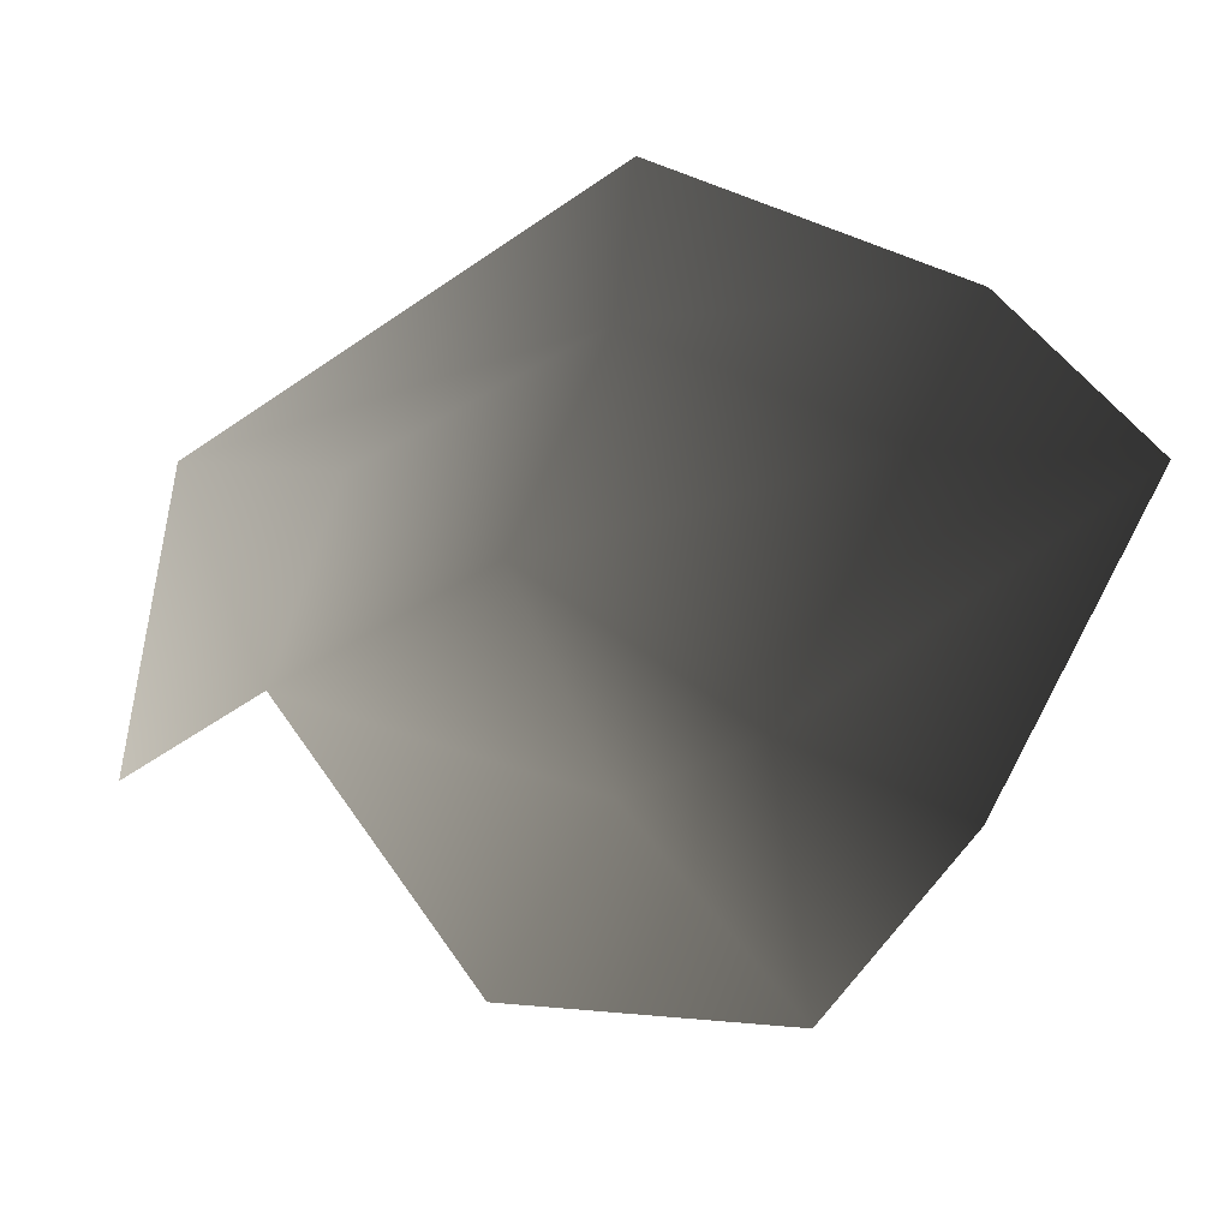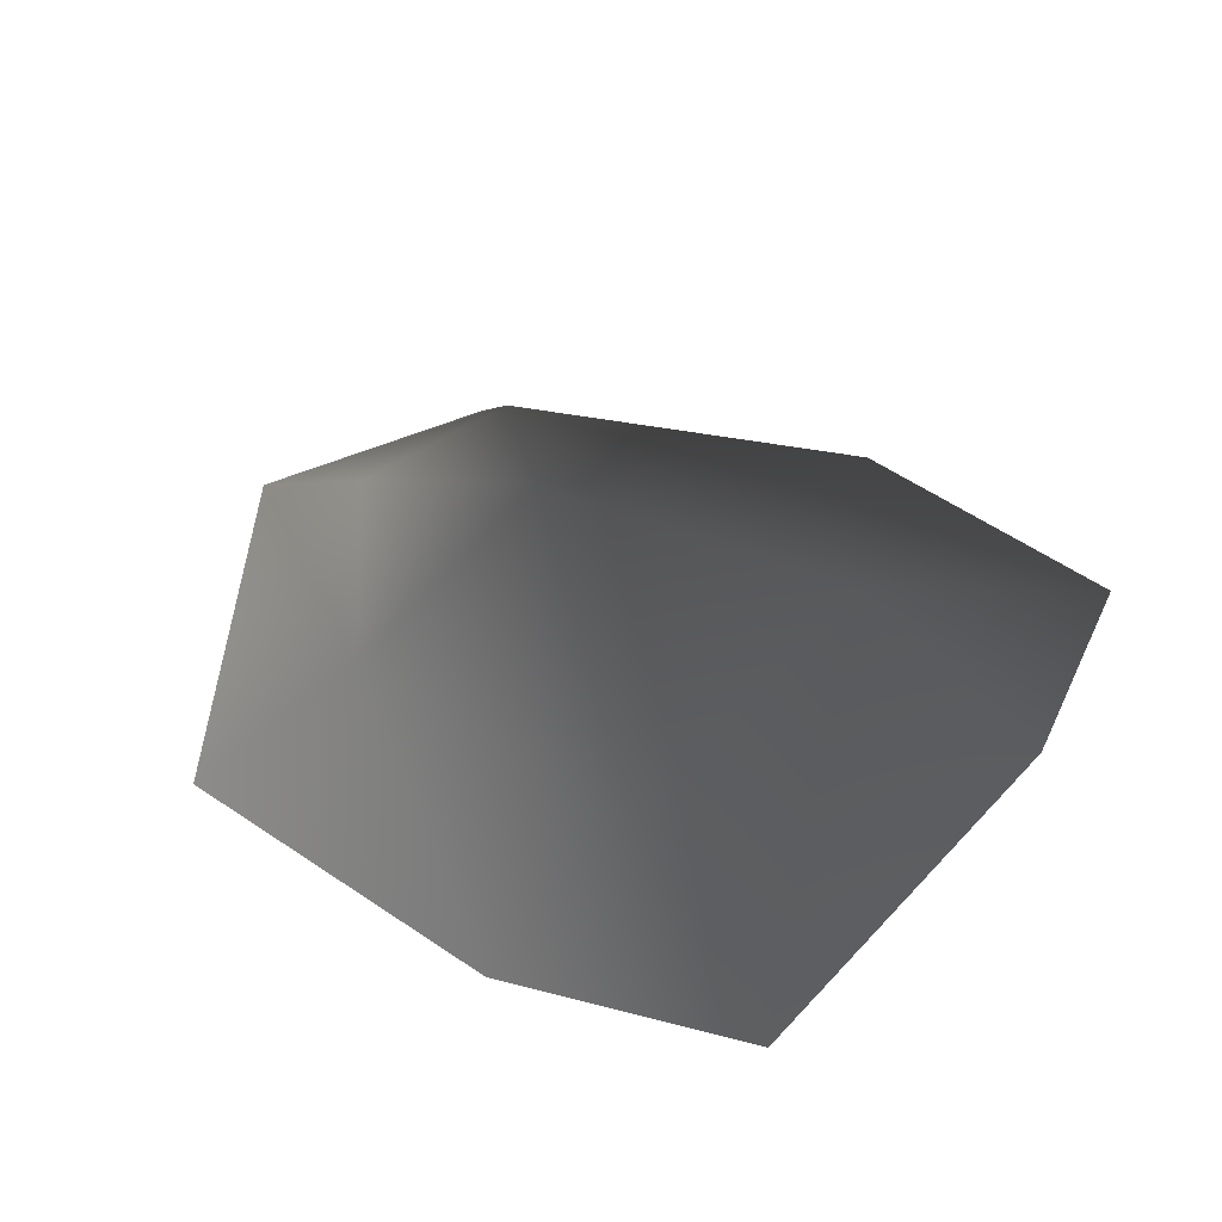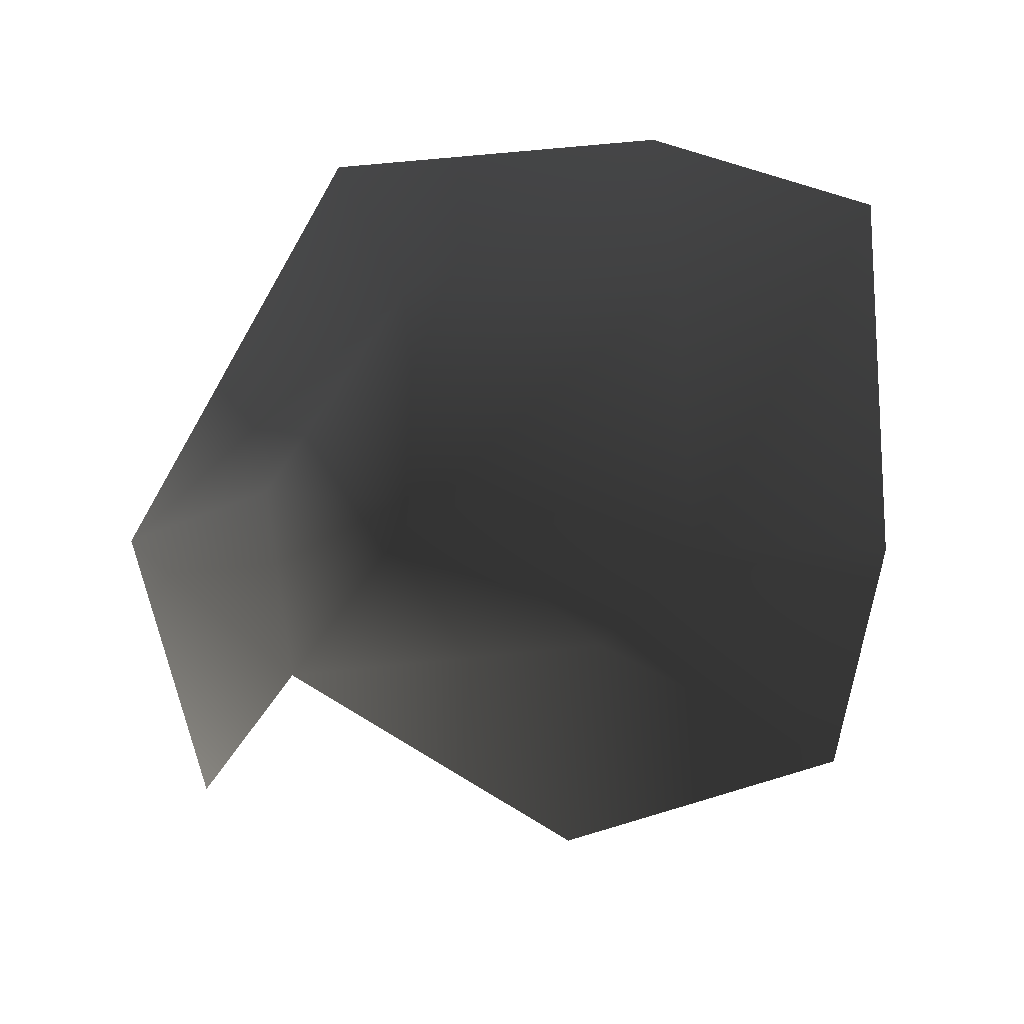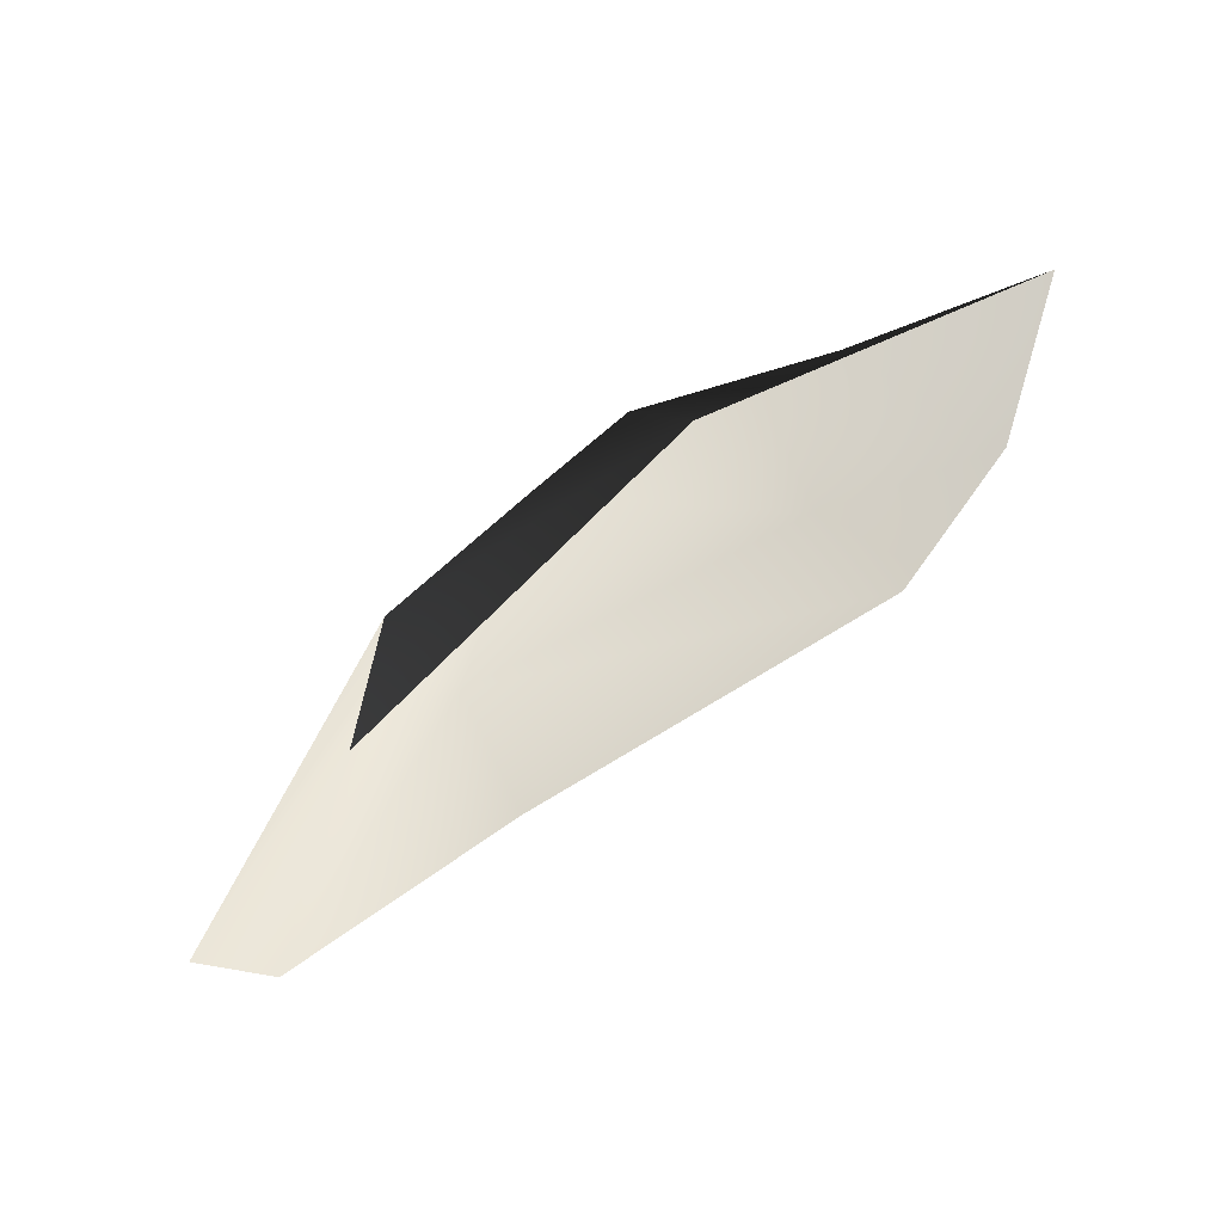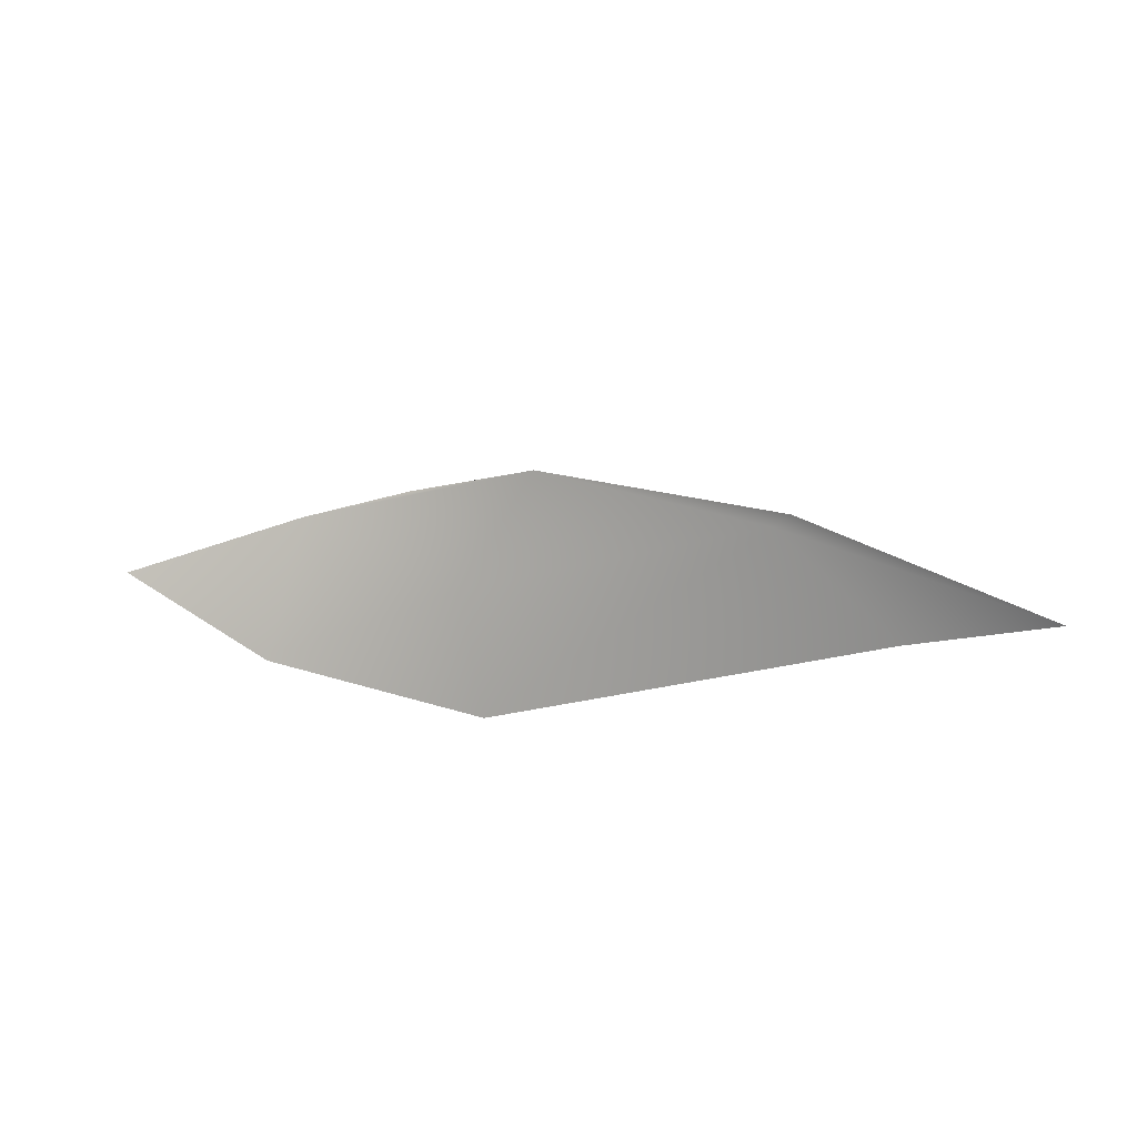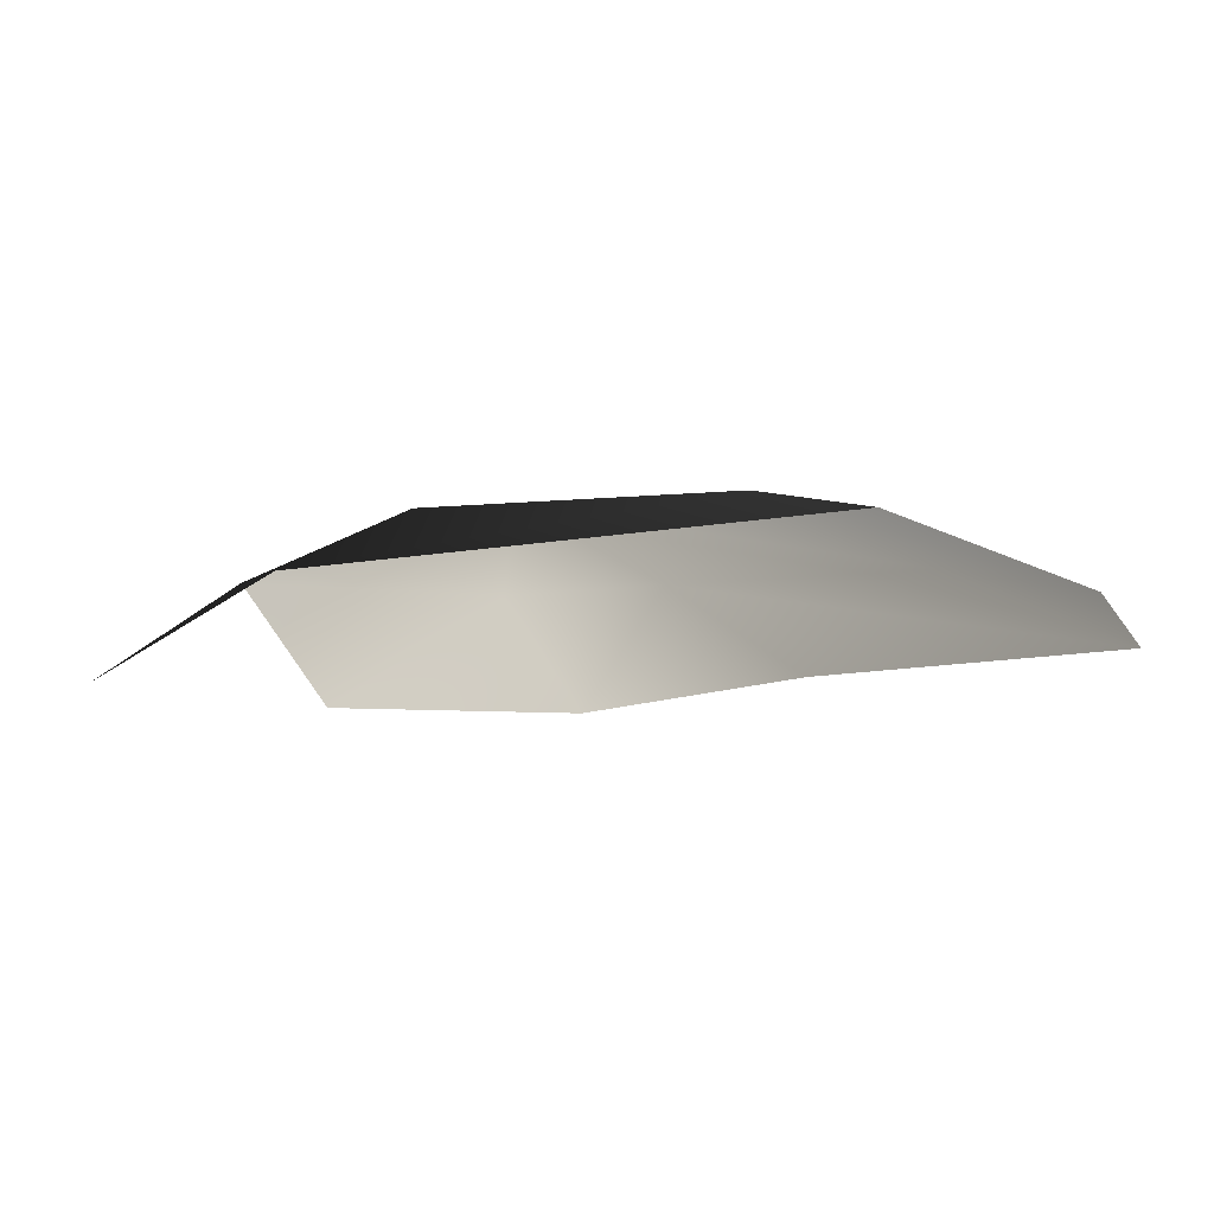
<metadata>
{"format":"obj","ext":"obj","renderer":"f3d","projection":"perspective","resolution":1024,"background":"white","views":[{"elev":-61.7,"azim":72.9,"up":"+Y"},{"elev":39.2,"azim":130.0,"up":"+Y"},{"elev":-60.7,"azim":99.4,"up":"+Y"},{"elev":73.3,"azim":-33.3,"up":"+Z"},{"elev":10.0,"azim":151.0,"up":"+Y"},{"elev":-9.7,"azim":45.8,"up":"+Y"}]}
</metadata>
<code>
v -0.003395 0.0007621 -0.001908
v -0.004221 0.0003306 -0.001615
v -0.004011 0.0004057 -0.002952
v -0.002947 0.0008147 -0.00243
v -0.00322 0.0006048 -0.0004195
v -0.002546 0.000922 -0.001184
v -0.002921 0.0005015 -0.003304
v -0.001196 0.0004485 -0.003364
v -0.001531 0.0007032 -0.002512
v -0.0007876 0.0005184 -0.0025
v -0.001423 0.0008153 -0.001301
v -0.0007289 0.0006278 -0.001165
v -0.002287 0.0007609 -0.0004822
v -0.00228 0.0004571 0.0001171
v -0.003537 0.0002089 3.214e-05
g P_Canopy_01C_(24)_604_92
f 1 3 2
f 1 4 3
f 5 1 2
f 5 6 1
f 6 4 1
f 4 7 3
f 4 8 7
f 4 9 8
f 6 9 4
f 9 10 8
f 10 9 11
f 6 11 9
f 10 11 12
f 5 13 6
f 6 13 11
f 11 14 12
f 11 13 14
f 5 14 13
f 5 15 14

</code>
